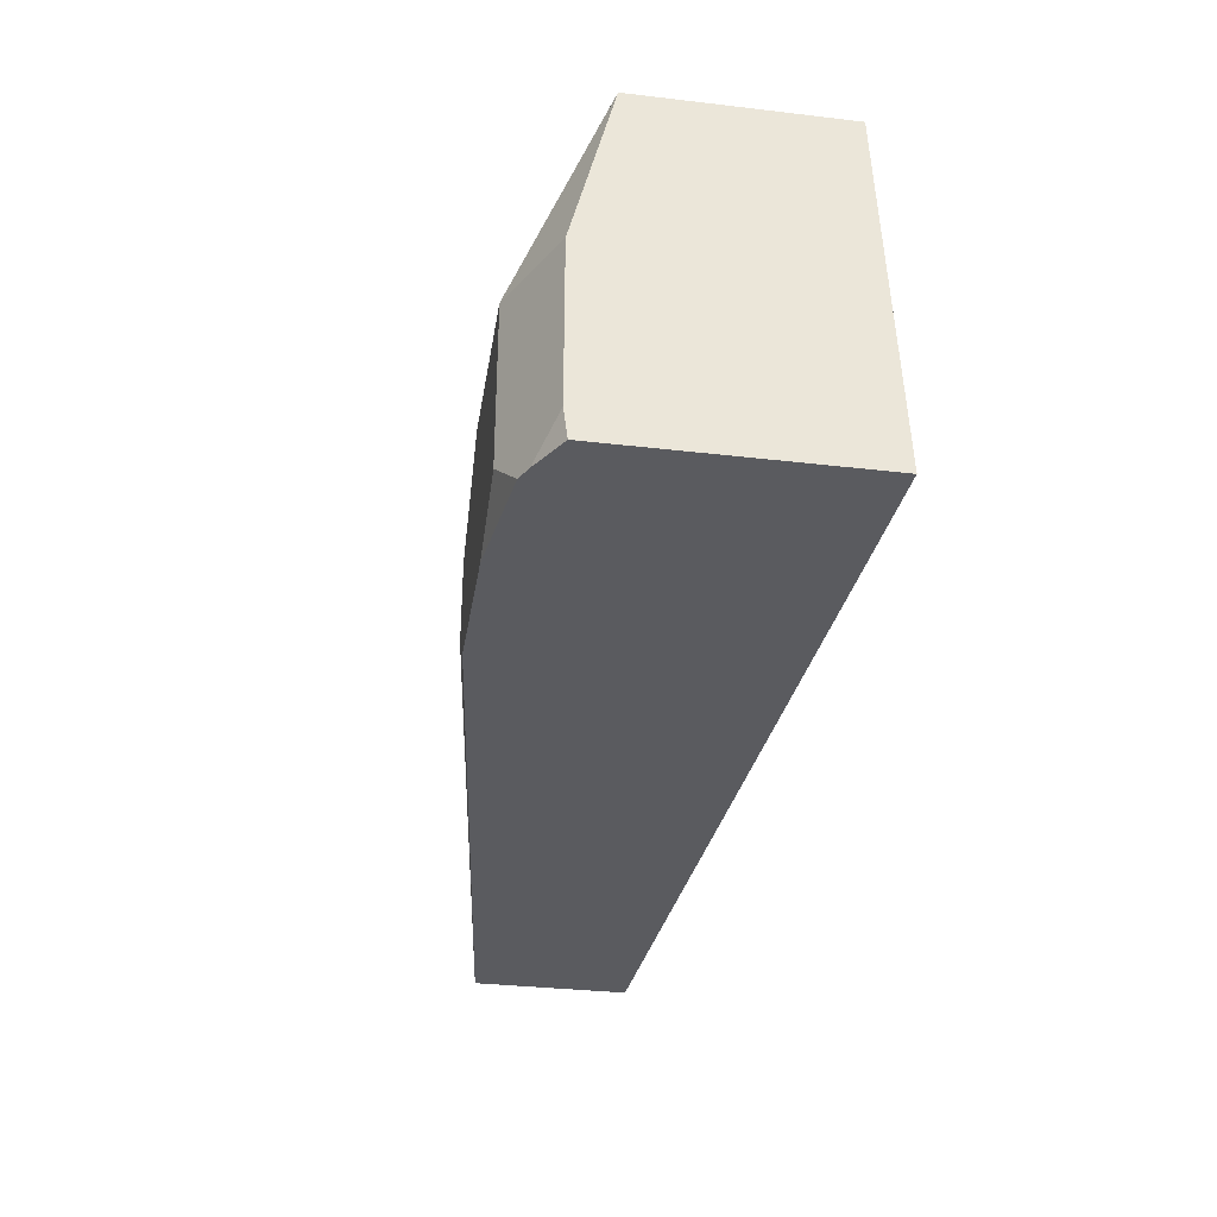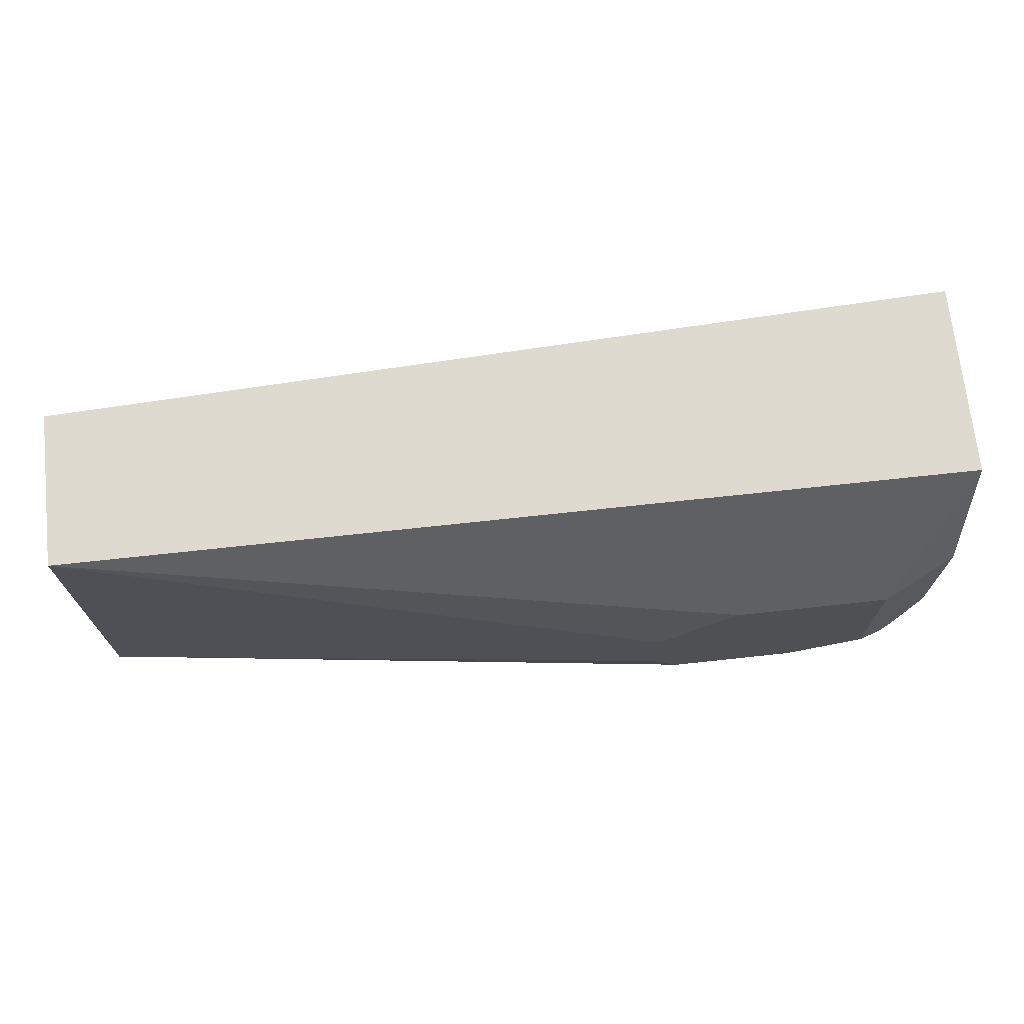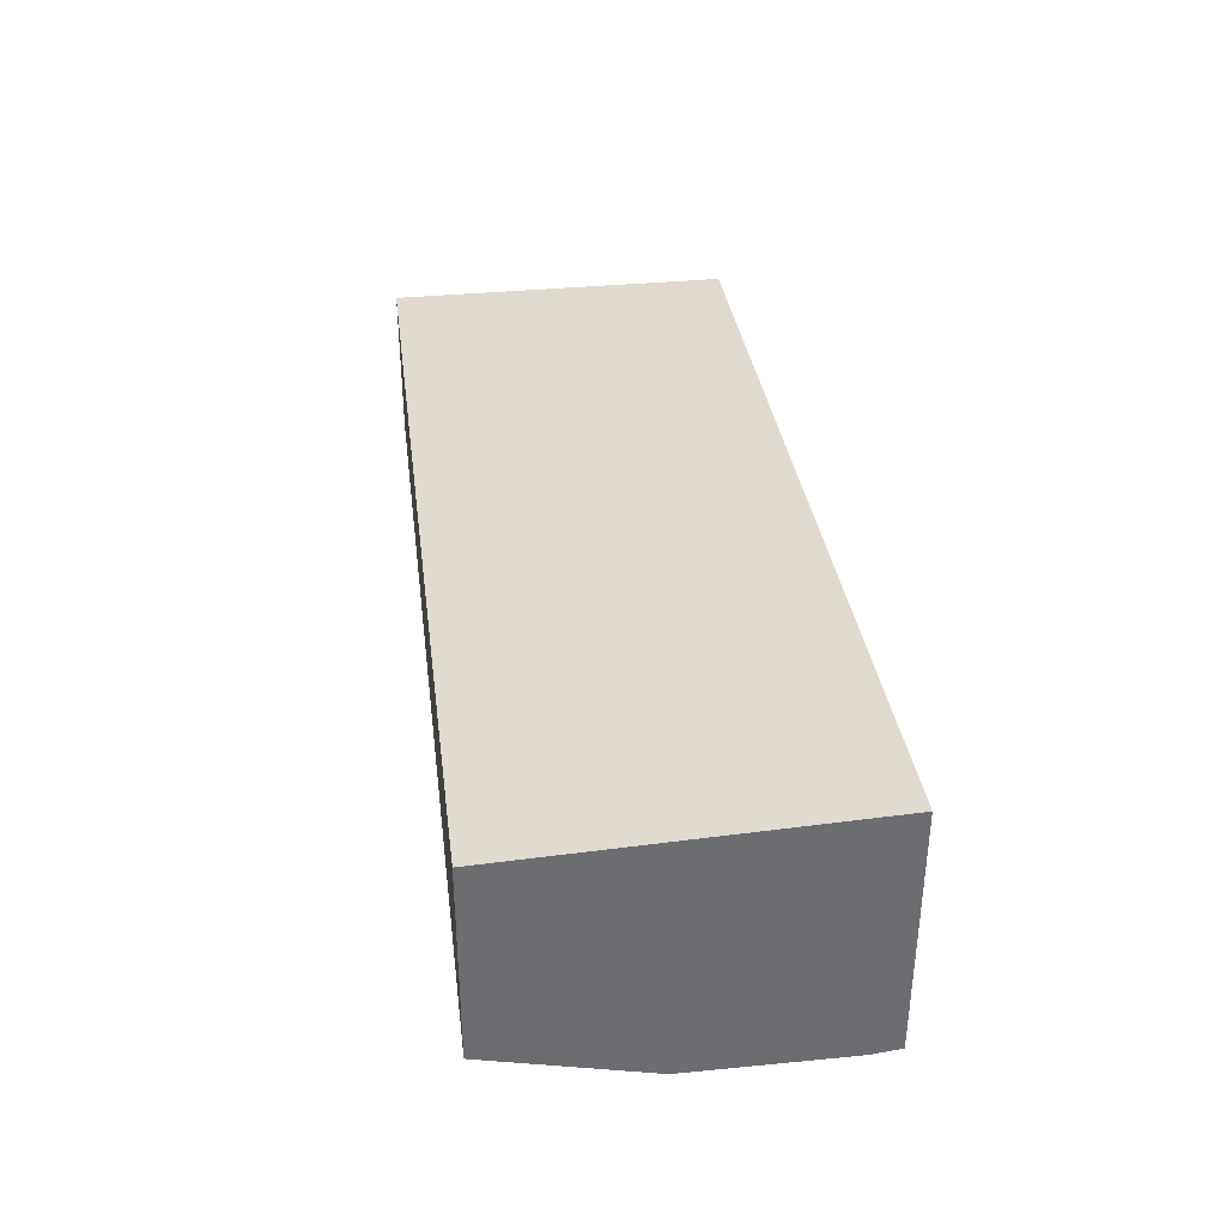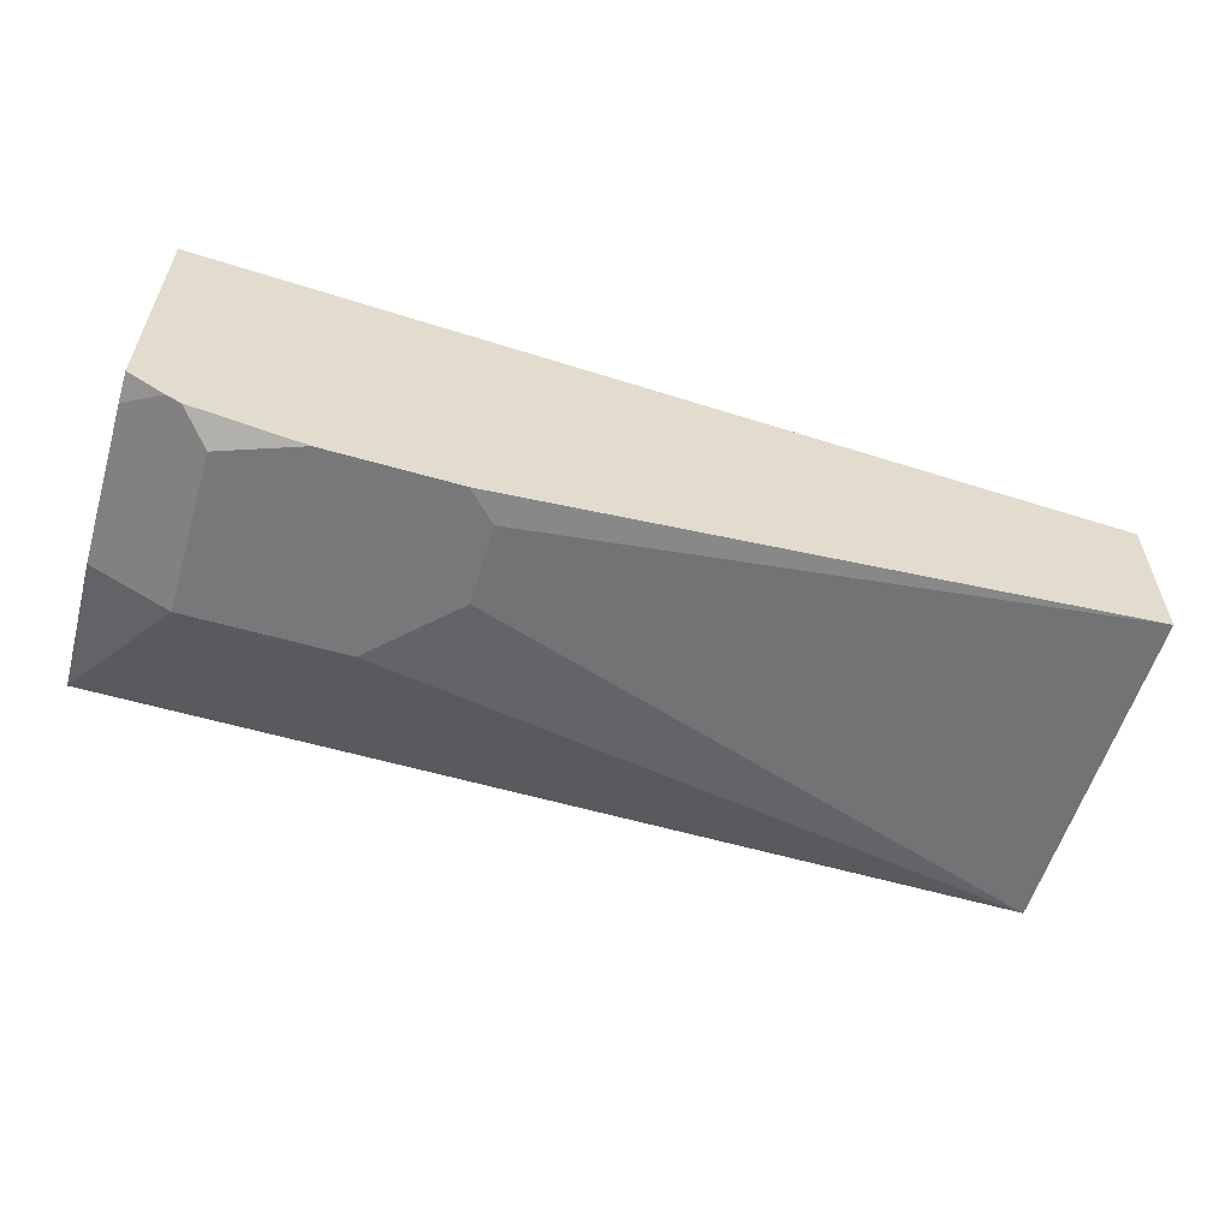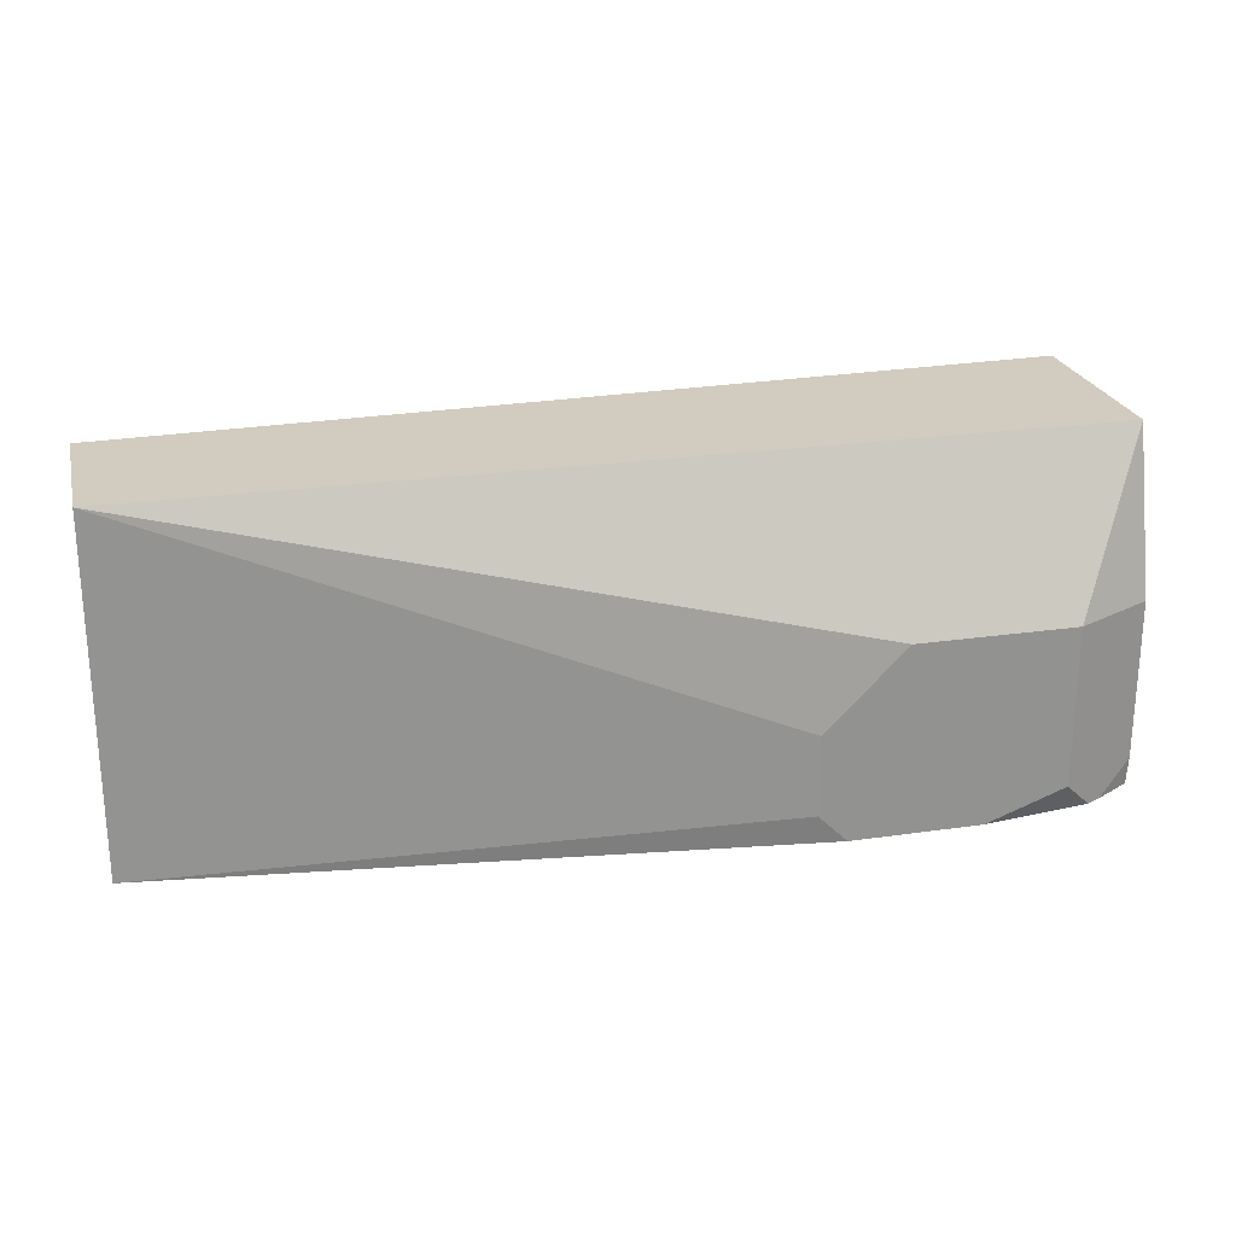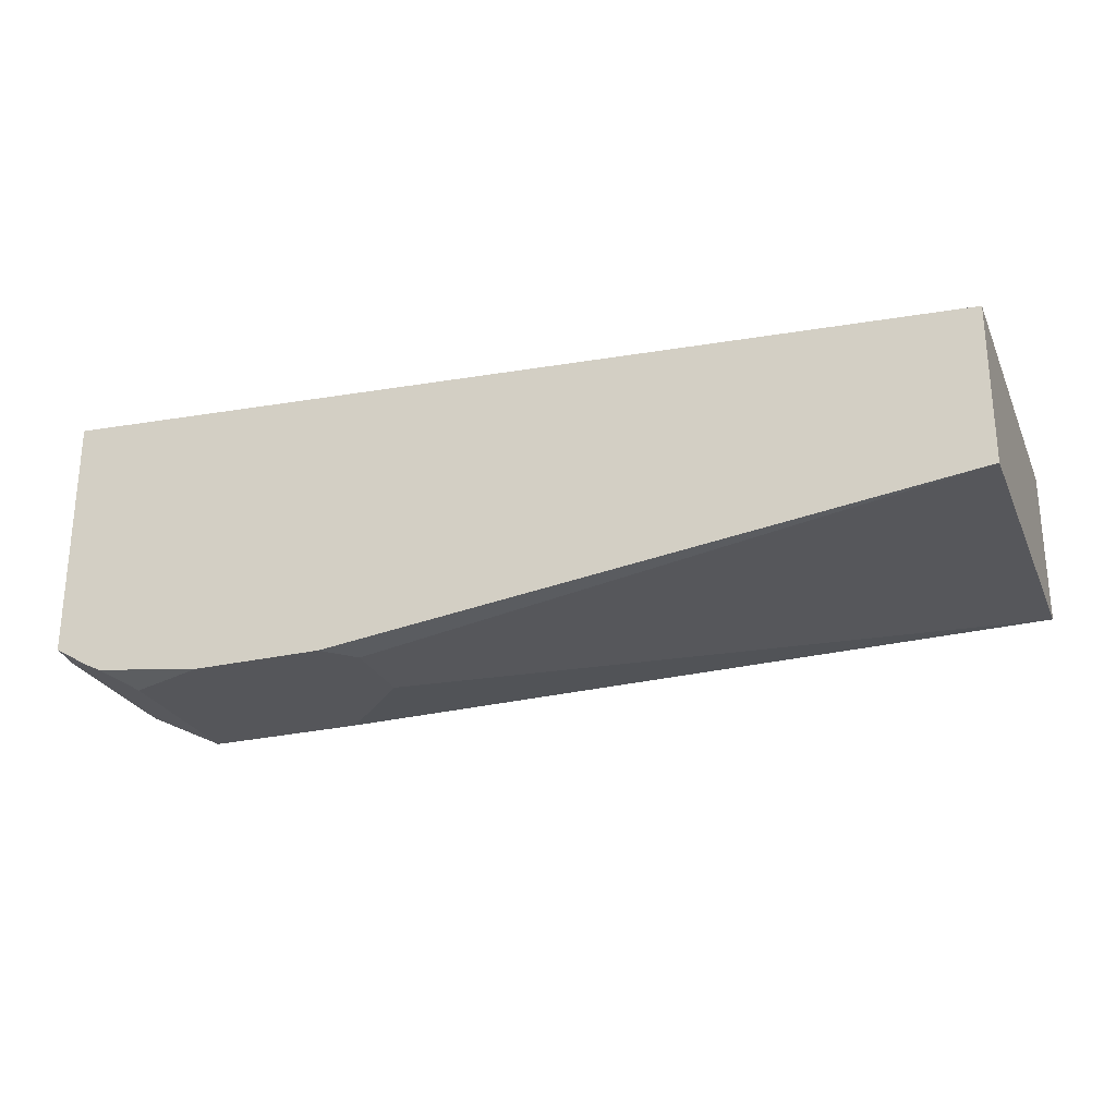
<metadata>
{"format":"obj","ext":"obj","renderer":"f3d","projection":"perspective","resolution":1024,"background":"white","views":[{"elev":-33.4,"azim":80.9,"up":"+Z"},{"elev":70.7,"azim":-6.2,"up":"+Z"},{"elev":36.4,"azim":82.8,"up":"+Y"},{"elev":-57.5,"azim":163.3,"up":"+Y"},{"elev":23.8,"azim":-13.6,"up":"+Z"},{"elev":-26.0,"azim":-159.9,"up":"+Y"}]}
</metadata>
<code>
v 0.3111 -0.5008 -0.2687
v 0.3111 -0.5055 -0.1555
v 0.3111 -0.5821 -0.2687
v 0.007865 -0.5185 -0.2687
v 0.007865 -0.5185 -0.1555
v 0.3111 -0.5701 -0.1555
v 0.3111 -0.5833 -0.2592
v 0.2993 -0.5892 -0.2687
v 0.007865 -0.5704 -0.2687
v 0.007865 -0.5704 -0.1555
v 0.3111 -0.5704 -0.1555
v 0.3111 -0.5704 -0.1556
v 0.3111 -0.5833 -0.2074
v 0.2852 -0.5963 -0.2592
v 0.2946 -0.5916 -0.2687
v 0.2168 -0.5963 -0.2687
v 0.2074 -0.5963 -0.2592
v 0.2074 -0.5963 -0.2333
v 0.2333 -0.5963 -0.2074
v 0.2852 -0.5963 -0.2074
v 0.2938 -0.5876 -0.1901
v 0.3111 -0.5815 -0.2
v 0.2592 -0.5963 -0.2687
f 10 19 20
f 10 18 19
f 7 15 8
f 9 17 18
f 10 20 11
f 7 14 15
f 9 18 10
f 11 20 21
f 14 20 19
f 12 21 20
f 12 20 22
f 13 22 20
f 14 19 18
f 14 18 17
f 14 17 16
f 14 16 23
f 7 20 14
f 14 23 15
f 11 21 12
f 7 13 20
f 9 16 17
f 4 10 5
f 6 11 12
f 1 2 6
f 1 6 12
f 1 22 13
f 1 13 7
f 1 7 3
f 1 3 8
f 1 8 15
f 1 15 23
f 1 12 22
f 1 16 9
f 1 9 4
f 1 4 5
f 1 5 2
f 2 5 10
f 2 10 11
f 2 11 6
f 3 7 8
f 1 23 16
f 4 9 10

</code>
